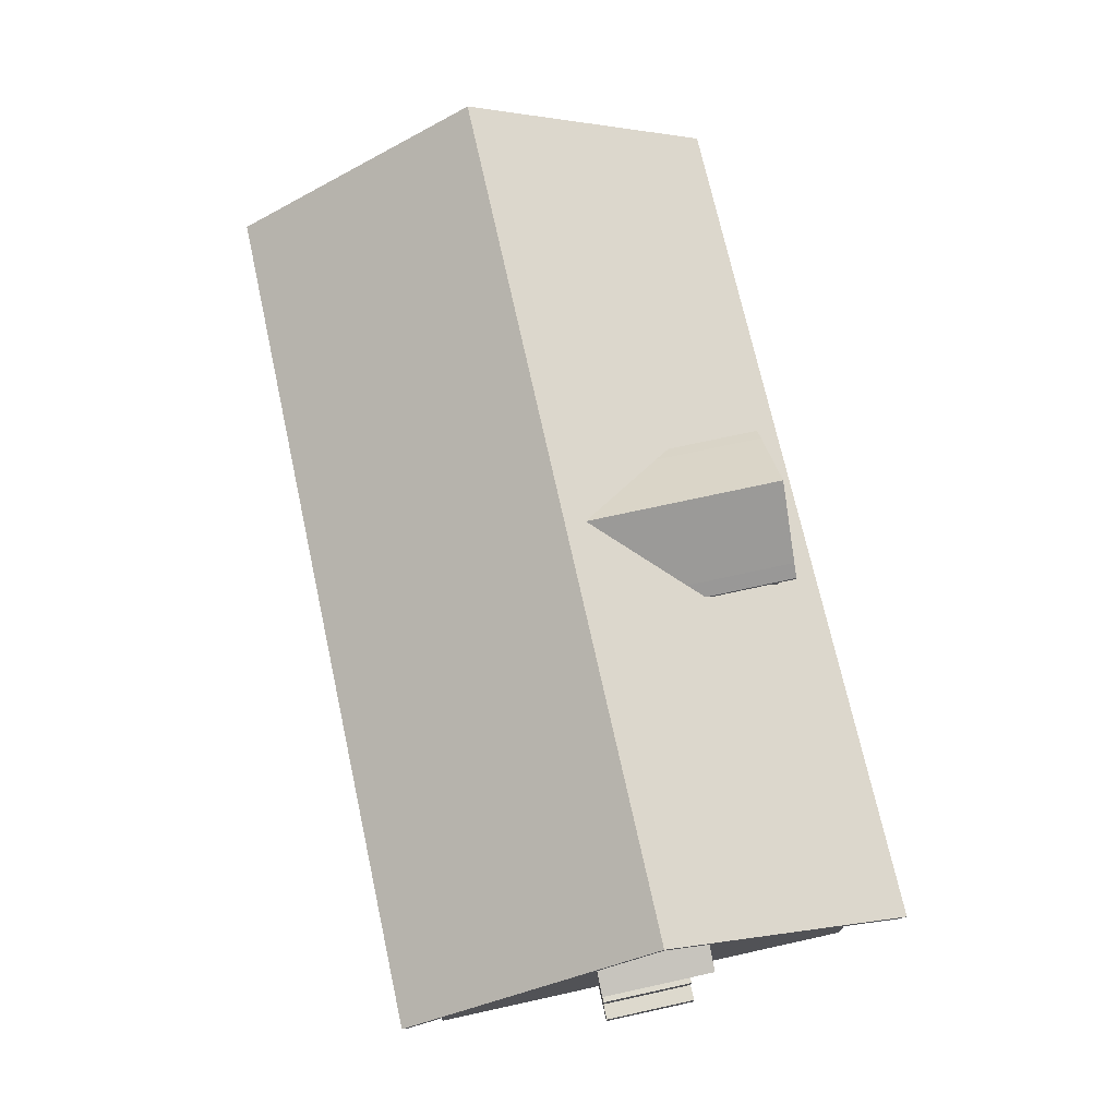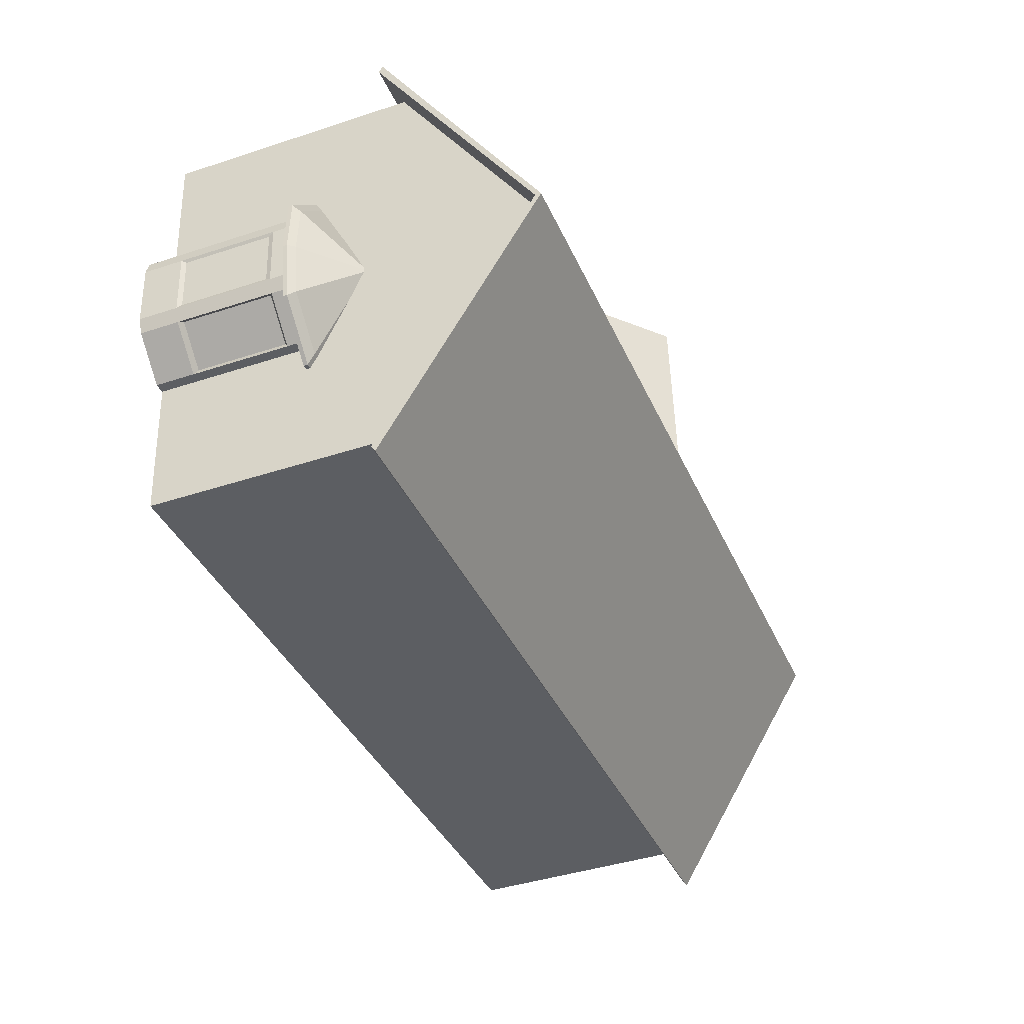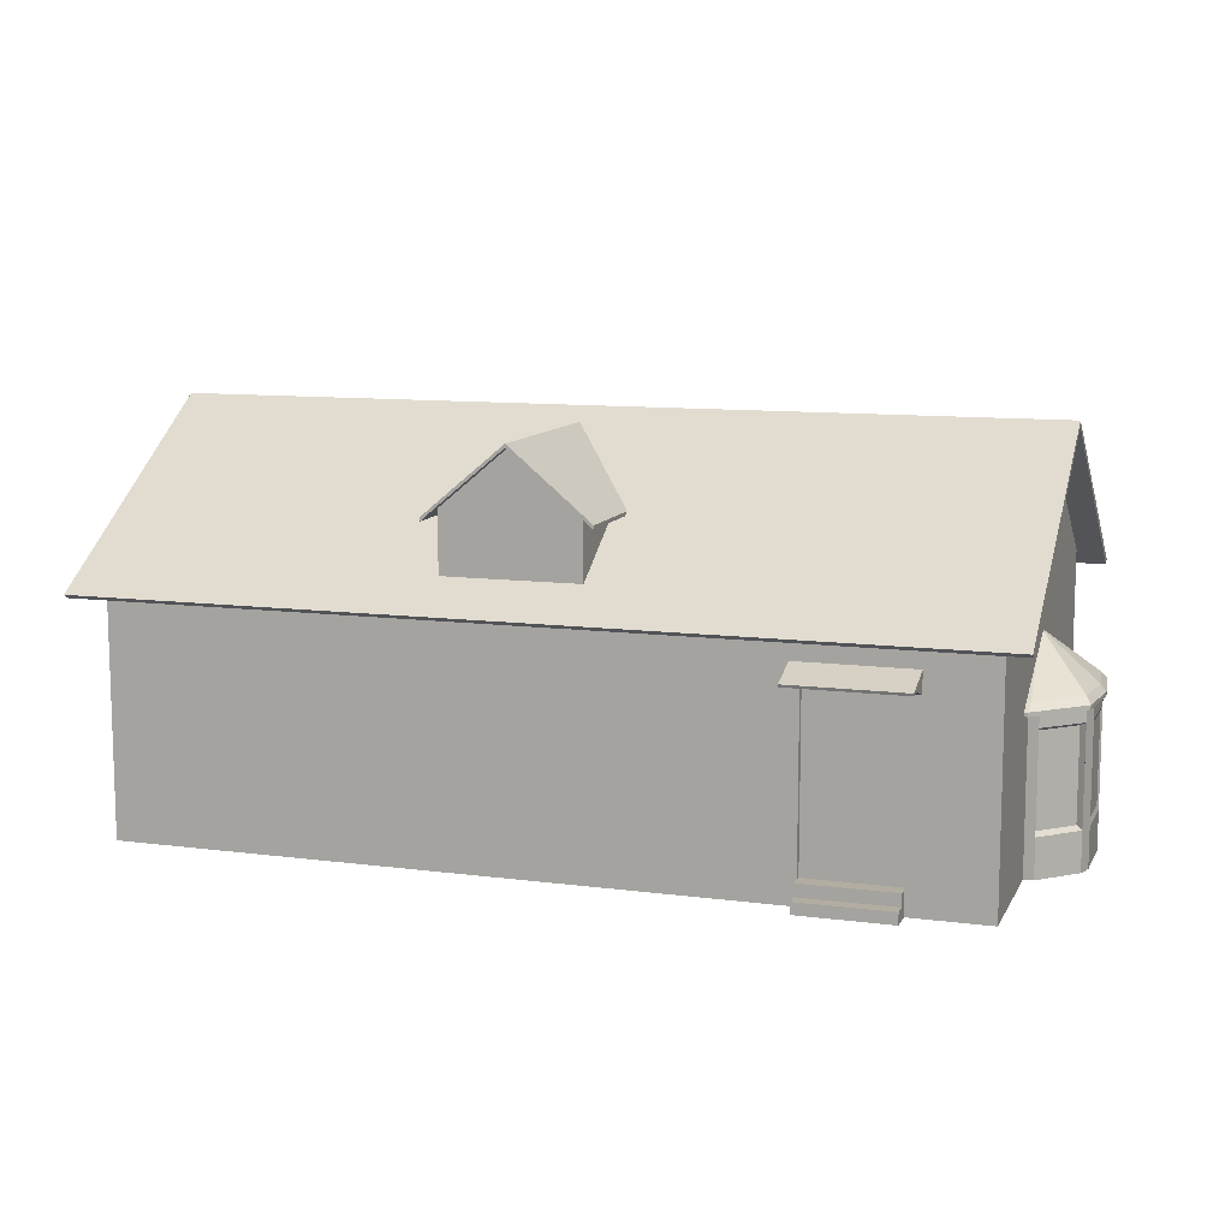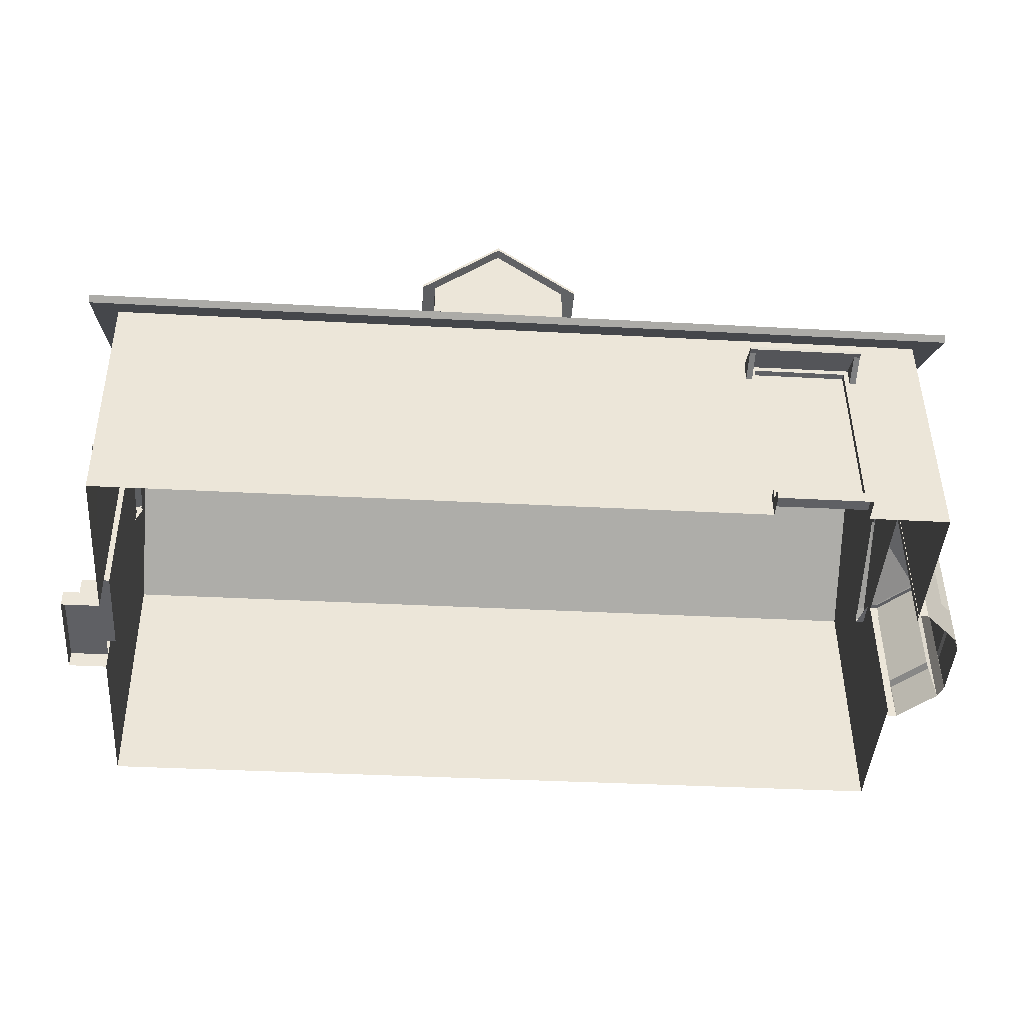
<metadata>
{"format":"obj","ext":"obj","renderer":"f3d","projection":"perspective","resolution":1024,"background":"white","views":[{"elev":71.9,"azim":-98.3,"up":"+Y"},{"elev":-41.6,"azim":111.7,"up":"+Z"},{"elev":10.5,"azim":22.3,"up":"+Y"},{"elev":46.3,"azim":-0.6,"up":"+Z"}]}
</metadata>
<code>
o Cube
v -18.22 9.349 -6.877
v 12.56 14.64 -1.045
v -17.65 14.64 1.114
v -17.49 13.16 3.383
v 12.41 13.16 -3.274
v 12.73 13.16 1.224
v 12.76 9.349 1.689
v -17.77 0.06412 -0.5858
v -17.52 0.06412 2.919
v -17.52 9.349 2.919
v 12.56 14.64 -1.04
v 12.56 14.64 -1.035
v -17.65 14.64 1.124
v -17.65 14.64 1.119
v 12.47 12.8 -2.429
v 12.67 12.8 0.3849
v -17.55 10.15 2.56
v 12.47 10.15 -2.416
v 12.67 10.15 0.401
v -17.52 1.32 2.919
v -17.77 1.32 -0.5858
v -17.77 9.349 -0.5858
v -17.75 12.8 -0.2705
v -17.81 13.16 -1.115
v -17.75 10.15 -0.2575
v -18.06 10.83 -4.632
v 11.99 9.349 -9.036
v -17.9 0.06412 -2.37
v 12.15 10.83 -6.791
v 13.15 9.349 7.051
v 12.57 14.64 -1.03
v 12.98 10.83 4.781
v -17.55 12.8 2.544
v 13.15 0.06412 7.051
v -18.22 0.06412 -6.877
v 12.76 0.06412 1.689
v 11.99 0.06412 -9.036
v -17.9 2.821 -2.37
v -18.14 2.821 -5.756
v -17.15 2.821 8.093
v -17.4 2.821 4.701
v -17.52 8.192 2.919
v -17.77 8.192 -0.5858
v 12.38 9.349 -3.674
v -17.9 8.192 -2.37
v -18.14 8.192 -5.756
v -17.15 8.219 8.093
v -17.4 8.192 4.701
v -17.32 1.32 2.904
v -17.57 1.32 -0.6002
v -17.32 8.192 2.904
v -17.57 8.192 -0.6002
v -17.77 0.6658 -0.5858
v -17.52 0.6774 2.919
v -19.17 0.06412 -0.4861
v -18.92 0.06412 3.018
v -18.92 0.6774 3.018
v -19.17 0.6658 -0.4861
v -18.32 1.32 2.976
v -18.57 1.32 -0.5289
v -18.57 0.6658 -0.5289
v -18.32 0.6774 2.976
v -12.18 0.06412 -7.309
v 5.95 0.06412 -8.604
v -12.18 8.192 -7.309
v -7.727 8.192 -7.627
v 1.497 8.192 -8.286
v 5.95 8.192 -8.604
v -12.18 9.349 -7.309
v -7.727 9.349 -7.627
v 1.497 9.349 -8.286
v 5.95 9.349 -8.604
v -12.18 2.821 -7.309
v -7.727 2.821 -7.627
v 1.497 2.821 -8.286
v 5.95 2.821 -8.604
v -17.07 9.349 9.21
v -17.07 0.06412 9.21
v -17.4 0.06412 4.701
v -17.24 10.83 6.94
v -17.65 14.64 1.129
v 12.38 0.06412 -3.674
v -7.727 0.06412 -7.627
v 1.497 0.06412 -8.286
v 12.76 5.319 1.689
v 12.38 5.321 -3.674
v 10.27 0.06412 7.258
v 10.27 7.581 7.258
v 10.27 9.349 7.258
v -11.02 9.349 8.779
v -11.02 2.237 8.779
v 6.874 9.349 7.5
v -11.02 7.581 8.779
v 10.27 0.9401 7.258
v -11.02 0.06412 8.779
v 6.874 0.9401 7.5
v 6.874 0.06412 7.5
v -6.568 0.06412 8.461
v -6.568 7.581 8.461
v -6.568 9.349 8.461
v -6.568 2.237 8.461
v 10.25 7.581 7.025
v 10.25 0.9401 7.025
v 6.857 7.581 7.268
v 6.857 0.9401 7.268
v 6.874 0.4826 7.5
v 10.27 0.4916 7.258
v 6.874 7.581 7.5
v 6.233 0.4539 7.546
v 10.33 0.06412 8.118
v 6.935 0.06412 8.361
v 10.33 0.4916 8.118
v 6.935 0.4826 8.361
v 6.9 0.9401 7.865
v 10.29 0.9401 7.623
v 6.9 0.4826 7.865
v 10.29 0.4916 7.623
v 12.96 6.084 2.461
v 12.5 6.084 -4.522
v 14.16 6.084 -3.08
v 14.41 6.084 0.8179
v 12.52 6.084 2.489
v 12.07 6.084 -4.494
v 14.49 6.084 -1.144
v 13.68 6.084 1.639
v 13.33 6.084 -3.801
v 12.48 7.798 -0.8977
v 12.47 7.798 -1.131
v 12.52 7.798 -1.083
v 12.53 7.798 -0.9525
v 12.47 7.798 -0.8968
v 12.45 7.798 -1.13
v 12.53 7.798 -1.018
v 12.51 7.798 -0.9251
v 12.49 7.798 -1.107
v 14.32 5.681 -3.316
v 14.6 5.681 1.031
v 13.39 5.681 -4.12
v 14.68 5.681 -1.157
v 13.79 5.681 1.948
v 11.98 5.681 -4.893
v 12.47 5.681 -4.925
v 12.98 5.681 2.864
v 12.49 5.681 2.895
v 14.32 5.833 -3.316
v 14.6 5.833 1.031
v 13.39 5.833 -4.12
v 14.68 5.833 -1.157
v 13.79 5.833 1.948
v 11.98 5.833 -4.893
v 12.47 5.833 -4.925
v 12.98 5.833 2.864
v 12.49 5.833 2.895
v 14.06 5.681 -2.678
v 14.26 5.681 0.4323
v 13.4 5.681 -3.254
v 14.32 5.681 -1.134
v 13.68 5.681 1.088
v 12.39 5.681 -3.807
v 12.74 5.681 -3.829
v 13.1 5.681 1.743
v 12.75 5.681 1.766
v 13.14 5.804 1.938
v 12.75 5.804 -4.027
v 14.37 5.804 -2.286
v 14.16 5.804 -2.795
v 14.38 5.804 0.5345
v 14.52 5.804 0.002601
v 12.76 5.804 1.962
v 12.38 0.07308 -4.003
v 12.38 5.804 -4.003
v 13.14 1.517 1.938
v 13.14 5.133 1.938
v 12.75 5.133 -4.027
v 14.16 1.517 -2.795
v 14.16 5.133 -2.795
v 14.52 1.517 0.002601
v 14.52 5.133 0.002601
v 13.01 1.648 1.73
v 13.01 5.002 1.73
v 12.67 5.002 -3.805
v 12.67 1.648 -3.805
v 14.32 1.699 -2.167
v 13.98 1.648 -2.662
v 13.98 5.002 -2.662
v 14.46 1.699 -0.1087
v 14.46 4.951 -0.1087
v 14.37 0.07308 -2.286
v 14.45 5.804 -1.142
v 14.37 1.517 -2.286
v 14.37 5.133 -2.286
v 14.32 4.951 -2.167
v 14.38 0.07308 0.5345
v 13.76 5.804 1.236
v 14.38 1.517 0.5345
v 14.38 5.133 0.5345
v 14.16 5.002 0.4279
v 12.75 0.07308 -4.027
v 13.46 5.804 -3.411
v 12.75 1.517 -4.027
v 13.14 0.07308 1.938
v 14.16 0.07308 -2.795
v 14.52 0.07308 0.002601
v 12.76 0.07308 1.962
v 14.16 1.648 0.4279
v 10.64 7.899 6.867
v 10.64 7.997 6.901
v 10.76 7.323 8.522
v 10.76 7.42 8.556
v 6.494 7.899 7.163
v 6.496 7.997 7.197
v 6.612 7.323 8.818
v 6.614 7.42 8.852
v 6.833 7.323 8.803
v 10.53 7.323 8.538
v 10.54 7.42 8.572
v 6.836 7.42 8.836
v 10.42 7.899 6.883
v 6.715 7.899 7.147
v 6.718 7.997 7.181
v 10.42 7.997 6.917
v 10.74 7.406 8.282
v 10.74 7.504 8.316
v 6.595 7.406 8.578
v 6.597 7.504 8.612
v 6.819 7.504 8.596
v 10.52 7.504 8.332
v 10.52 7.406 8.298
v 6.816 7.406 8.562
v 10.66 7.09 7.167
v 10.65 7.437 7.059
v 6.729 7.437 7.339
v 6.507 7.437 7.355
v 10.43 7.437 7.074
v 10.44 7.09 7.183
v 6.737 7.09 7.448
v 6.515 7.09 7.464
v -17.12 8.627 3.225
v -17.15 8.724 3.227
v -18.77 8.05 3.343
v -18.81 8.148 3.346
v -17.41 8.627 -0.9195
v -17.45 8.724 -0.9171
v -19.07 8.05 -0.8013
v -19.1 8.148 -0.7989
v -19.05 8.05 -0.5797
v -18.79 8.05 3.122
v -18.82 8.148 3.124
v -19.09 8.148 -0.5773
v -17.13 8.627 3.004
v -17.4 8.627 -0.698
v -17.43 8.724 -0.6956
v -17.17 8.724 3.006
v -18.53 8.134 3.326
v -18.56 8.232 3.329
v -18.83 8.134 -0.8184
v -18.86 8.232 -0.816
v -18.85 8.232 -0.5945
v -18.58 8.232 3.107
v -18.55 8.134 3.105
v -18.81 8.134 -0.5969
v -17.42 7.818 3.247
v -17.31 8.165 3.239
v -17.59 8.165 -0.6843
v -17.6 8.165 -0.9058
v -17.32 8.165 3.017
v -17.43 7.818 3.025
v -17.7 7.818 -0.6765
v -17.71 7.818 -0.8981
v -0.3611 9.704 6.752
v -0.3045 9.704 7.544
v -2.775 14.1 7.721
v -5.302 9.704 7.105
v -5.245 9.704 7.897
v -0.63 12.03 2.989
v -0.3045 12.03 7.544
v -5.245 12.03 7.897
v -5.571 12.03 3.342
v -3.278 14.24 0.6801
v -2.775 14.24 7.721
v -5.245 12.17 7.897
v -5.571 12.17 3.342
v -2.748 14.1 8.092
v -0.278 12.03 7.916
v -5.219 12.03 8.269
v -2.748 14.24 8.092
v -0.278 12.17 7.916
v -5.219 12.17 8.269
v -5.707 11.64 7.93
v -5.994 11.64 3.913
v -0.13 11.64 3.494
v 0.1571 11.64 7.511
v -5.707 11.77 7.93
v -5.994 11.77 3.913
v -0.13 11.77 3.494
v 0.1571 11.77 7.511
v -5.68 11.77 8.302
v -5.68 11.64 8.302
v 0.1836 11.77 7.883
v 0.1836 11.64 7.883
v -0.3045 9.704 7.544
v -2.77 14.1 7.72
v -5.245 9.704 7.897
v -2.78 14.1 7.721
v -0.3045 12.03 7.544
v -5.245 12.03 7.897
v -3.598 9.704 7.779
v -1.951 9.704 7.662
v -2.773 14.1 7.72
v -2.776 14.1 7.721
v -1.839 11.08 7.654
v -3.71 11.08 7.787
v -1.537 13.07 7.632
v -4.012 13.07 7.809
v -1.836 12.82 7.654
v -3.714 12.82 7.788
v -0.63 12.17 2.989
v -3.278 14.24 0.6801
v -2.775 14.24 7.721
v -0.3045 12.17 7.544
v -2.748 14.24 8.092
v -0.278 12.17 7.916
v -0.13 11.77 3.494
v 0.1571 11.77 7.511
v 0.1836 11.77 7.883
v 12.86 8.781 -10.3
v 14.18 8.781 8.141
v -19.25 8.781 -8.006
v -17.93 8.781 10.44
v 13.52 14.74 -1.08
v -18.59 14.74 1.214
v 12.88 8.632 -10.06
v 14.16 8.632 7.905
v -19.23 8.632 -7.77
v -17.95 8.632 10.2
v 13.52 14.53 -1.08
v -18.59 14.53 1.214
f 68 72 27
f 7 32 30
f 44 19 7
f 22 17 25
f 32 16 6
f 16 31 6
f 15 12 16
f 23 13 14
f 48 10 42
f 10 43 42
f 54 56 9
f 79 20 54
f 8 53 28
f 23 3 24
f 26 23 24
f 22 26 1
f 44 29 18
f 29 15 18
f 15 2 11
f 43 22 45
f 45 1 46
f 77 48 47
f 10 80 17
f 80 33 17
f 33 81 13
f 40 79 78
f 28 39 35
f 21 38 28
f 79 41 20
f 64 76 37
f 85 34 36
f 77 40 78
f 43 38 21
f 37 86 82
f 42 49 20
f 41 42 20
f 76 27 37
f 39 1 35
f 25 33 23
f 51 50 49
f 43 51 42
f 21 52 43
f 20 50 21
f 20 62 54
f 54 9 79
f 28 53 21
f 56 58 55
f 8 58 53
f 53 57 54
f 62 60 61
f 21 59 20
f 53 60 21
f 1 73 35
f 66 75 74
f 35 73 63
f 73 83 63
f 74 84 83
f 75 64 84
f 1 69 65
f 69 66 65
f 70 67 66
f 71 68 67
f 74 65 66
f 76 67 68
f 86 7 85
f 30 85 7
f 86 27 44
f 108 102 88
f 109 96 108
f 98 109 101
f 91 77 78
f 34 88 94
f 78 95 91
f 98 91 95
f 88 92 108
f 77 93 90
f 99 90 93
f 88 30 89
f 101 93 91
f 111 106 97
f 98 97 109
f 87 34 107
f 103 104 105
f 102 94 88
f 103 96 94
f 105 108 96
f 116 96 106
f 34 94 107
f 108 100 99
f 101 108 99
f 106 96 109
f 97 106 109
f 110 113 111
f 107 110 87
f 113 107 106
f 117 114 116
f 94 117 107
f 114 94 96
f 45 39 38
f 40 48 41
f 16 18 15
f 126 145 147
f 119 147 151
f 118 149 125
f 124 129 133
f 121 134 125
f 125 127 118
f 119 132 128
f 120 135 129
f 126 128 135
f 122 127 131
f 124 130 121
f 137 149 140
f 140 152 143
f 141 151 142
f 138 145 136
f 142 147 138
f 143 153 144
f 139 146 137
f 136 148 139
f 121 148 124
f 125 146 121
f 123 151 150
f 122 152 118
f 120 148 145
f 140 161 158
f 142 159 141
f 136 156 138
f 139 155 157
f 138 160 142
f 143 162 161
f 137 158 155
f 139 154 136
f 194 173 196
f 163 204 201
f 191 187 192
f 199 176 174
f 188 165 191
f 193 167 196
f 189 178 191
f 196 205 193
f 196 180 197
f 174 182 198
f 191 183 188
f 176 181 174
f 190 186 177
f 165 189 191
f 188 177 203
f 195 179 172
f 201 195 172
f 167 194 196
f 198 175 202
f 164 199 174
f 175 182 184
f 176 184 185
f 178 186 187
f 163 201 173
f 168 203 178
f 173 179 180
f 198 171 164
f 193 168 167
f 188 166 165
f 166 202 176
f 192 186 183
f 197 179 205
f 181 184 182
f 222 209 208
f 217 212 214
f 225 210 224
f 223 221 227
f 226 211 225
f 227 220 226
f 229 232 219
f 229 218 228
f 209 215 208
f 216 214 215
f 214 228 215
f 208 228 222
f 216 226 217
f 213 226 225
f 216 223 227
f 212 229 214
f 213 224 212
f 206 223 222
f 224 236 229
f 224 233 237
f 222 235 230
f 222 231 206
f 228 234 235
f 254 241 240
f 249 244 246
f 257 242 256
f 255 253 259
f 258 243 257
f 259 252 258
f 261 264 251
f 261 250 260
f 241 247 240
f 248 246 247
f 246 260 247
f 247 254 240
f 248 258 249
f 249 257 245
f 241 259 248
f 244 261 246
f 245 256 244
f 238 255 254
f 256 268 261
f 256 265 269
f 260 262 254
f 254 263 238
f 260 266 267
f 277 273 274
f 270 276 271
f 280 282 281
f 277 290 278
f 283 288 285
f 283 287 286
f 276 283 272
f 281 286 280
f 272 285 277
f 291 296 292
f 289 294 290
f 289 297 293
f 296 300 292
f 285 297 298
f 276 300 284
f 284 299 287
f 281 297 288
f 276 291 292
f 281 294 293
f 285 289 277
f 310 314 316
f 312 303 307
f 301 311 308
f 311 307 308
f 313 309 315
f 309 316 315
f 305 315 311
f 316 306 312
f 311 316 312
f 317 319 320
f 322 324 320
f 319 322 320
f 320 323 317
f 328 330 326
f 327 331 329
f 336 334 332
f 337 333 335
f 329 333 327
f 326 334 328
f 329 337 335
f 327 336 330
f 326 336 332
f 328 337 331
f 7 19 32
f 44 18 19
f 22 10 17
f 32 19 16
f 16 12 31
f 15 11 12
f 23 33 13
f 10 22 43
f 54 57 56
f 23 14 3
f 26 25 23
f 22 25 26
f 44 27 29
f 29 5 15
f 15 5 2
f 45 22 1
f 77 10 48
f 10 77 80
f 80 4 33
f 33 4 81
f 40 41 79
f 28 38 39
f 85 30 34
f 77 47 40
f 43 45 38
f 37 27 86
f 42 51 49
f 41 48 42
f 76 68 27
f 39 46 1
f 25 17 33
f 51 52 50
f 43 52 51
f 21 50 52
f 20 49 50
f 20 59 62
f 56 57 58
f 8 55 58
f 53 58 57
f 62 59 60
f 21 60 59
f 53 61 60
f 1 65 73
f 66 67 75
f 73 74 83
f 74 75 84
f 75 76 64
f 69 70 66
f 70 71 67
f 71 72 68
f 74 73 65
f 76 75 67
f 86 44 7
f 108 104 102
f 91 93 77
f 34 30 88
f 98 101 91
f 88 89 92
f 99 100 90
f 101 99 93
f 111 113 106
f 103 102 104
f 102 103 94
f 103 105 96
f 105 104 108
f 116 114 96
f 108 92 100
f 101 109 108
f 110 112 113
f 107 112 110
f 113 112 107
f 117 115 114
f 94 115 117
f 114 115 94
f 45 46 39
f 40 47 48
f 16 19 18
f 126 120 145
f 119 126 147
f 118 152 149
f 124 120 129
f 121 130 134
f 125 134 127
f 119 123 132
f 120 126 135
f 126 119 128
f 122 118 127
f 124 133 130
f 137 146 149
f 140 149 152
f 141 150 151
f 138 147 145
f 142 151 147
f 143 152 153
f 139 148 146
f 136 145 148
f 121 146 148
f 125 149 146
f 123 119 151
f 122 153 152
f 120 124 148
f 140 143 161
f 142 160 159
f 136 154 156
f 139 137 155
f 138 156 160
f 143 144 162
f 137 140 158
f 139 157 154
f 194 163 173
f 163 169 204
f 191 178 187
f 199 166 176
f 189 168 178
f 196 197 205
f 196 173 180
f 174 181 182
f 191 192 183
f 176 185 181
f 190 183 186
f 188 190 177
f 195 205 179
f 201 193 195
f 198 200 175
f 175 200 182
f 176 202 184
f 178 203 186
f 173 201 179
f 198 170 171
f 193 203 168
f 188 202 166
f 192 187 186
f 197 180 179
f 181 185 184
f 222 223 209
f 217 213 212
f 225 211 210
f 223 207 221
f 226 220 211
f 227 221 220
f 229 236 232
f 229 219 218
f 209 216 215
f 216 217 214
f 214 229 228
f 208 215 228
f 216 227 226
f 213 217 226
f 216 209 223
f 212 224 229
f 213 225 224
f 206 207 223
f 224 237 236
f 224 210 233
f 222 228 235
f 222 230 231
f 228 218 234
f 254 255 241
f 249 245 244
f 257 243 242
f 255 239 253
f 258 252 243
f 259 253 252
f 261 268 264
f 261 251 250
f 241 248 247
f 248 249 246
f 246 261 260
f 247 260 254
f 248 259 258
f 249 258 257
f 241 255 259
f 244 256 261
f 245 257 256
f 238 239 255
f 256 269 268
f 256 242 265
f 260 267 262
f 254 262 263
f 260 250 266
f 277 278 273
f 270 275 276
f 280 279 282
f 277 289 290
f 283 286 288
f 283 284 287
f 276 284 283
f 281 288 286
f 272 283 285
f 291 295 296
f 289 293 294
f 289 298 297
f 296 299 300
f 285 288 297
f 276 292 300
f 284 300 299
f 281 293 297
f 276 275 291
f 281 282 294
f 285 298 289
f 310 304 314
f 312 306 303
f 301 305 311
f 311 312 307
f 313 302 309
f 309 310 316
f 305 313 315
f 316 314 306
f 311 315 316
f 317 318 319
f 322 325 324
f 319 321 322
f 320 324 323
f 328 331 330
f 327 330 331
f 336 337 334
f 337 336 333
f 329 335 333
f 326 332 334
f 329 331 337
f 327 333 336
f 326 330 336
f 328 334 337

</code>
